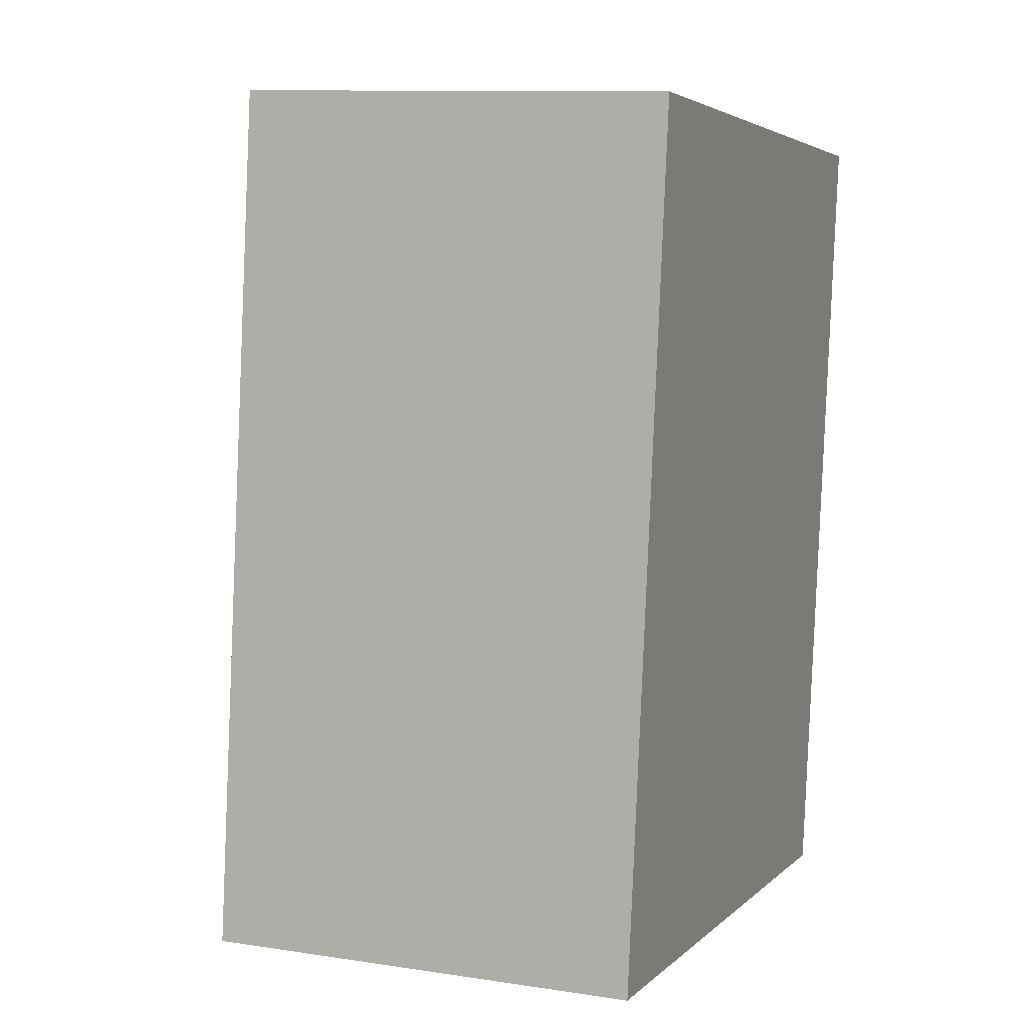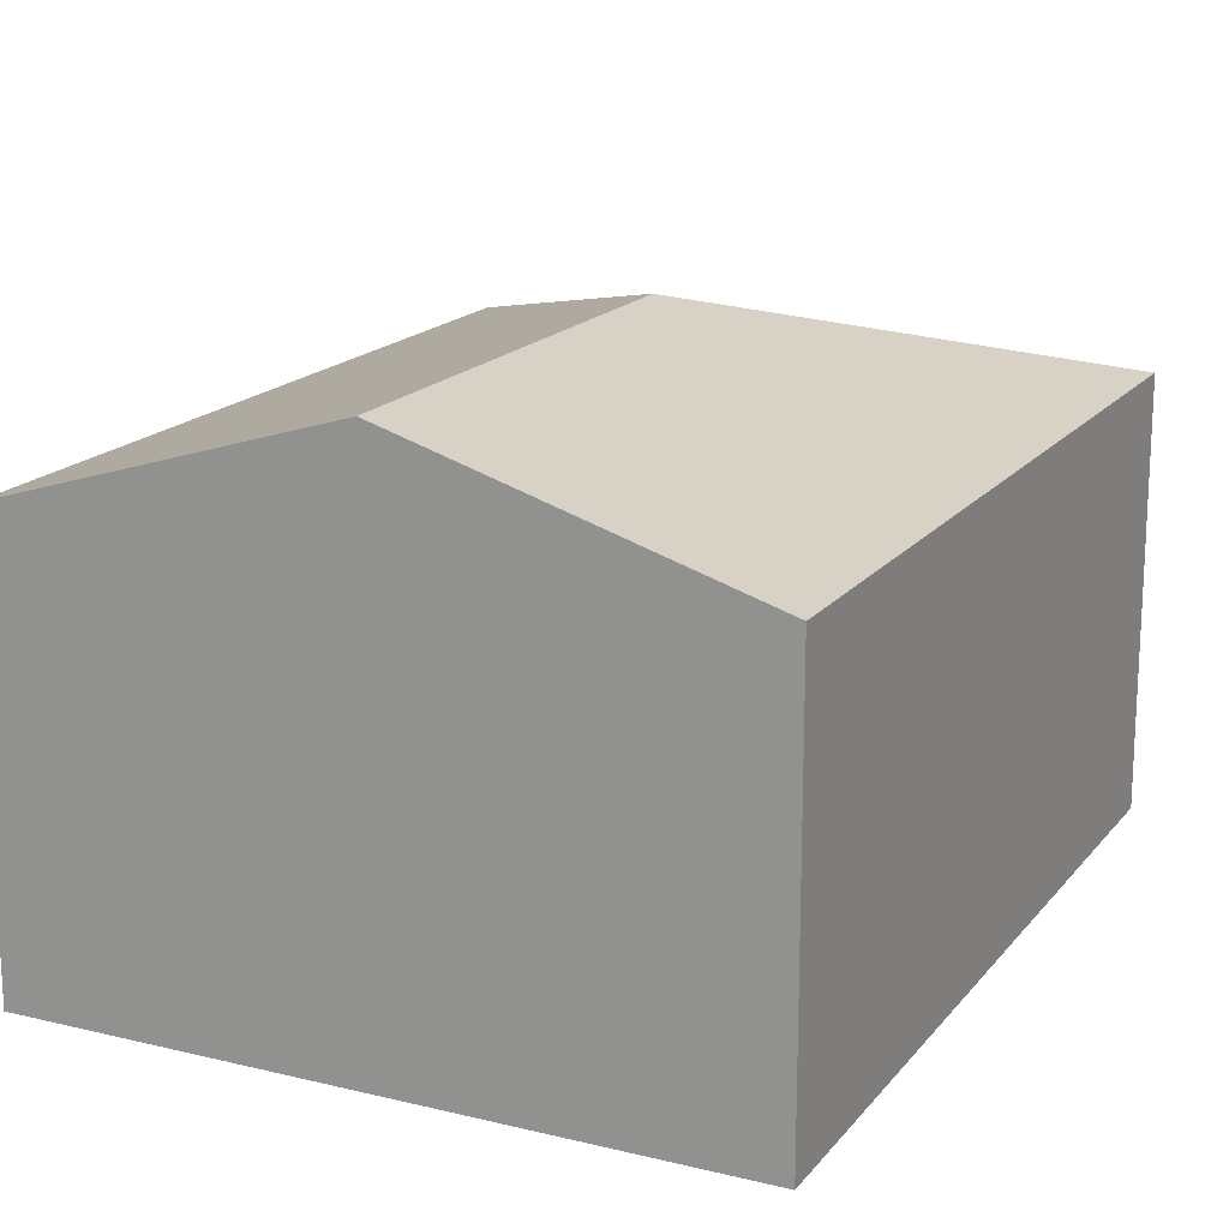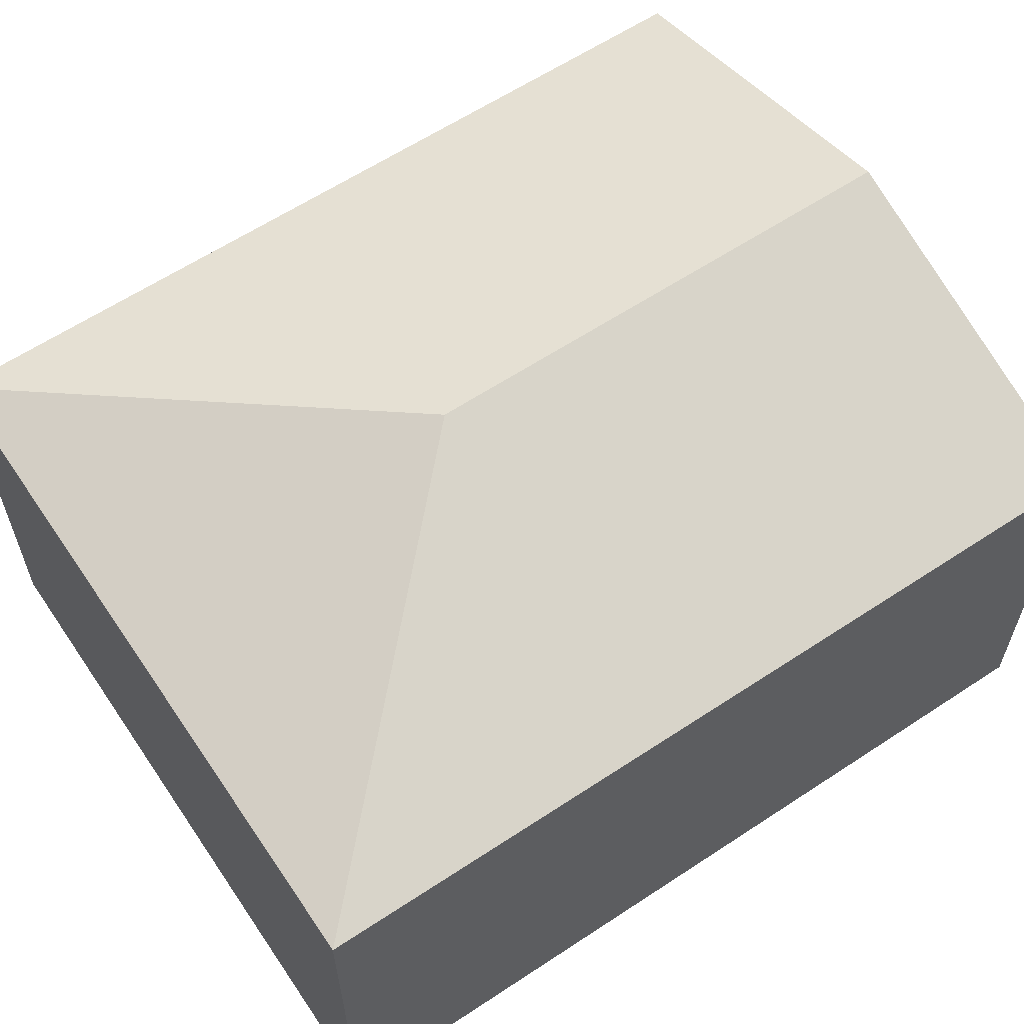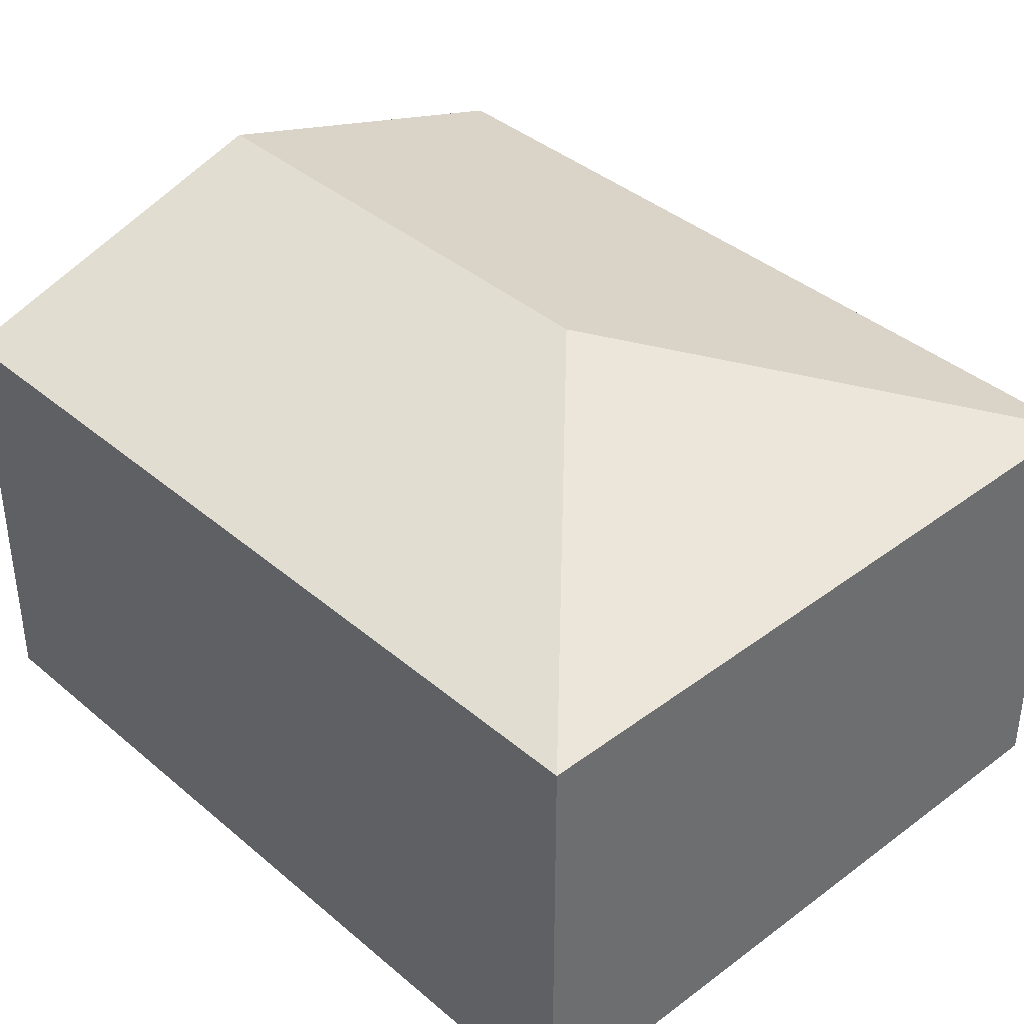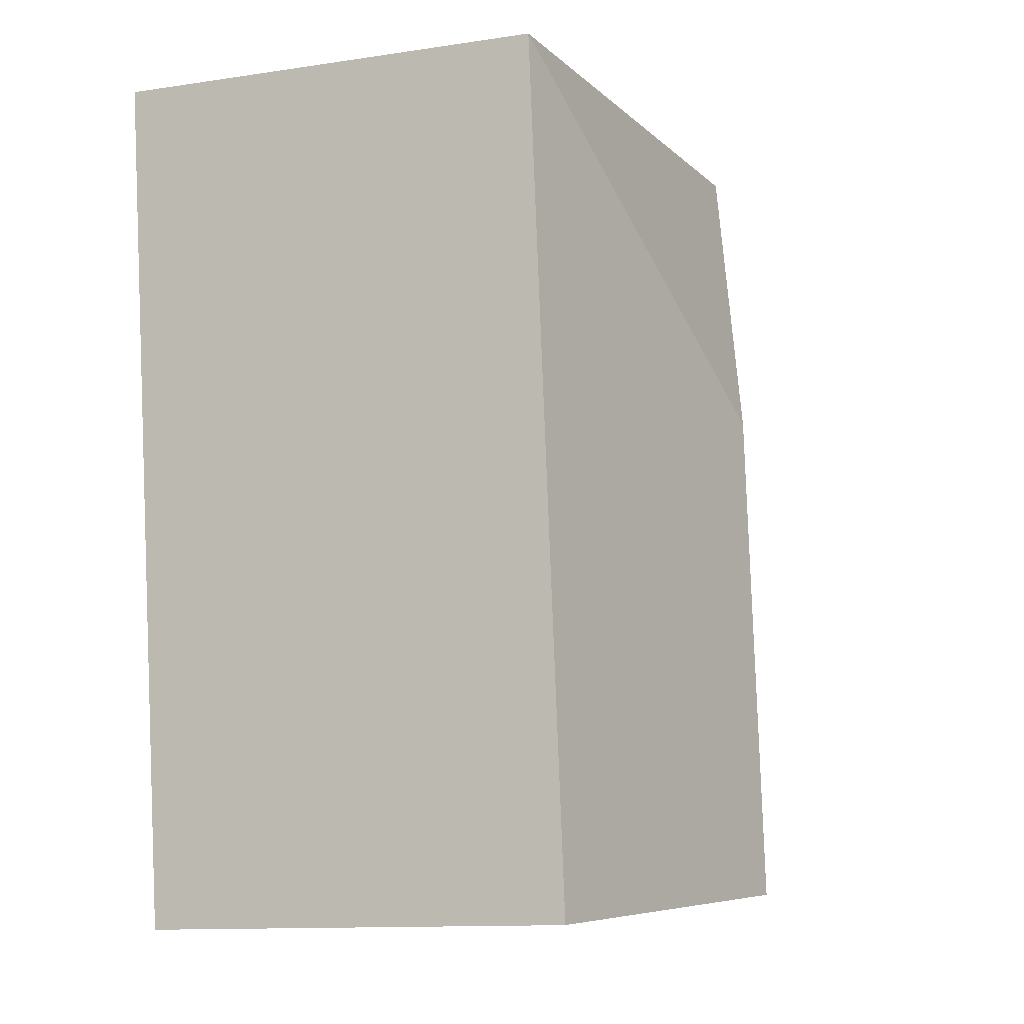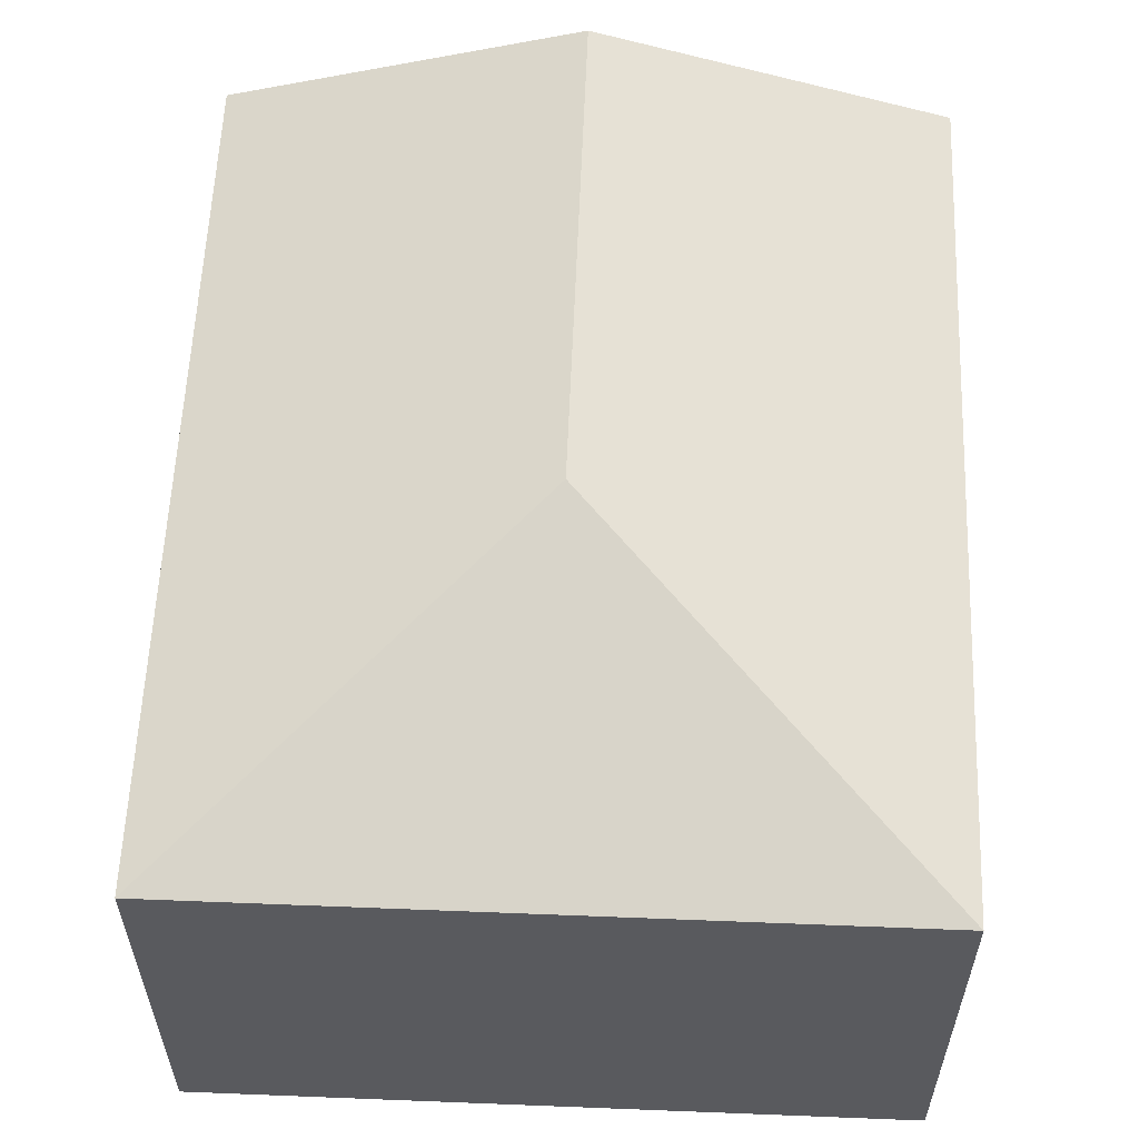
<metadata>
{"format":"obj","ext":"obj","renderer":"f3d","projection":"perspective","resolution":1024,"background":"white","views":[{"elev":10.7,"azim":-69.1,"up":"+Z"},{"elev":17.3,"azim":-147.6,"up":"+Y"},{"elev":61.4,"azim":62.7,"up":"+Y"},{"elev":38.8,"azim":-36.6,"up":"+Y"},{"elev":-11.9,"azim":110.1,"up":"+Z"},{"elev":58.4,"azim":9.0,"up":"+Y"}]}
</metadata>
<code>
v  5.896 3.652 -0.688
v  3.442 4.554 3.885
v  6.734 3.652 6.489
v  2.948 4.554 -0.344
v  0.838 3.652 7.177
v  0 3.652 2.236e-16
v  5.896 4.213e-17 -0.688
v  2.948 2.106e-17 -0.344
v  0 0 0
v  0.838 -4.395e-16 7.177
v  6.734 -3.973e-16 6.489
g defaultobject
f 1 2 3
f 2 1 4
f 2 5 3
f 5 4 6
f 4 5 2
f 7 4 1
f 4 7 6
f 6 7 8
f 6 8 9
f 9 5 6
f 5 9 10
f 10 3 5
f 3 10 11
f 11 1 3
f 1 11 7
f 8 10 9
f 10 8 7
f 10 7 11

</code>
